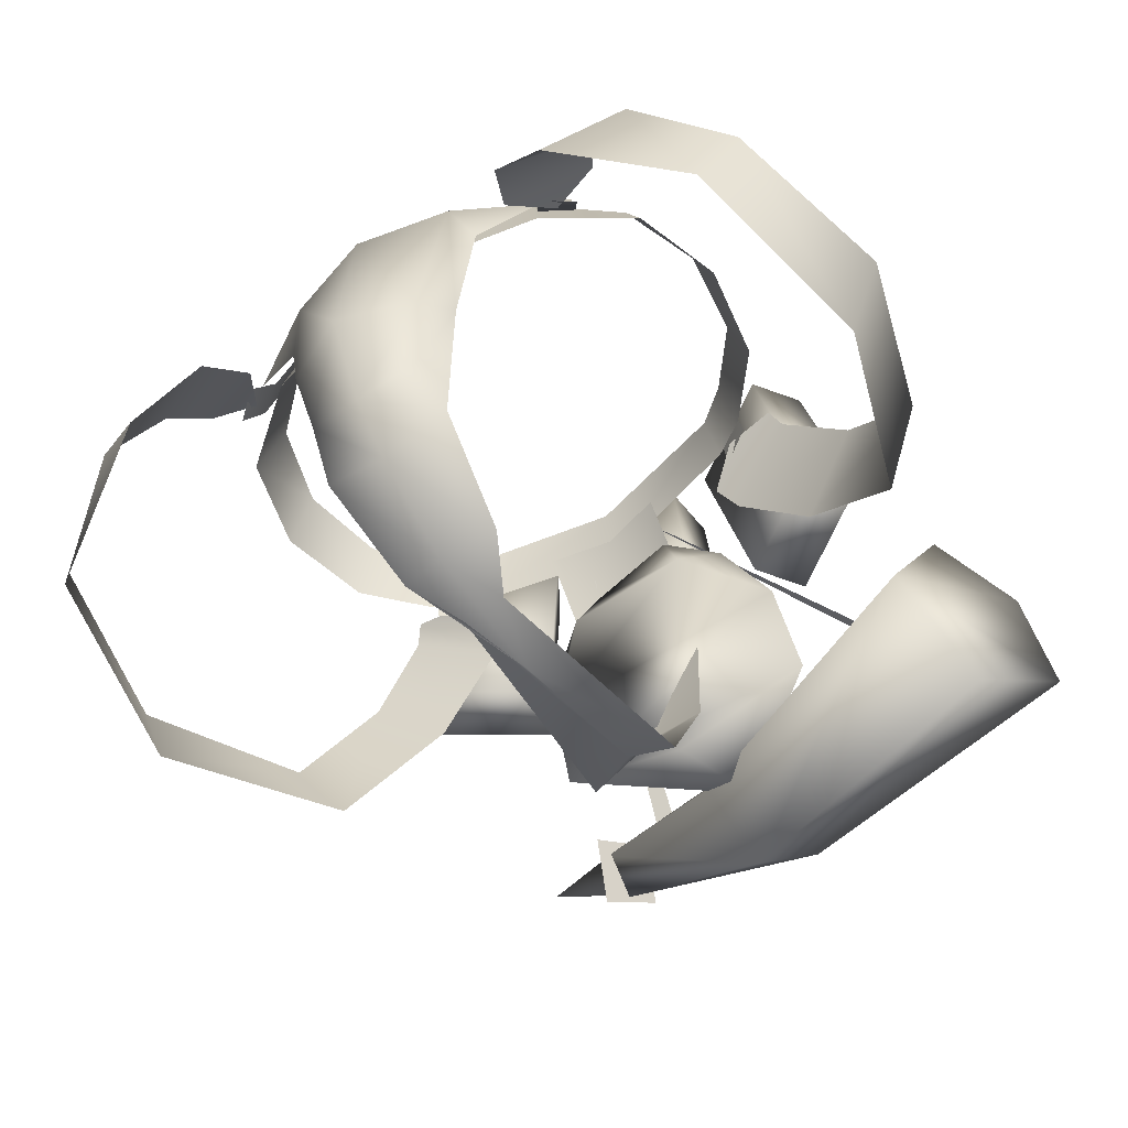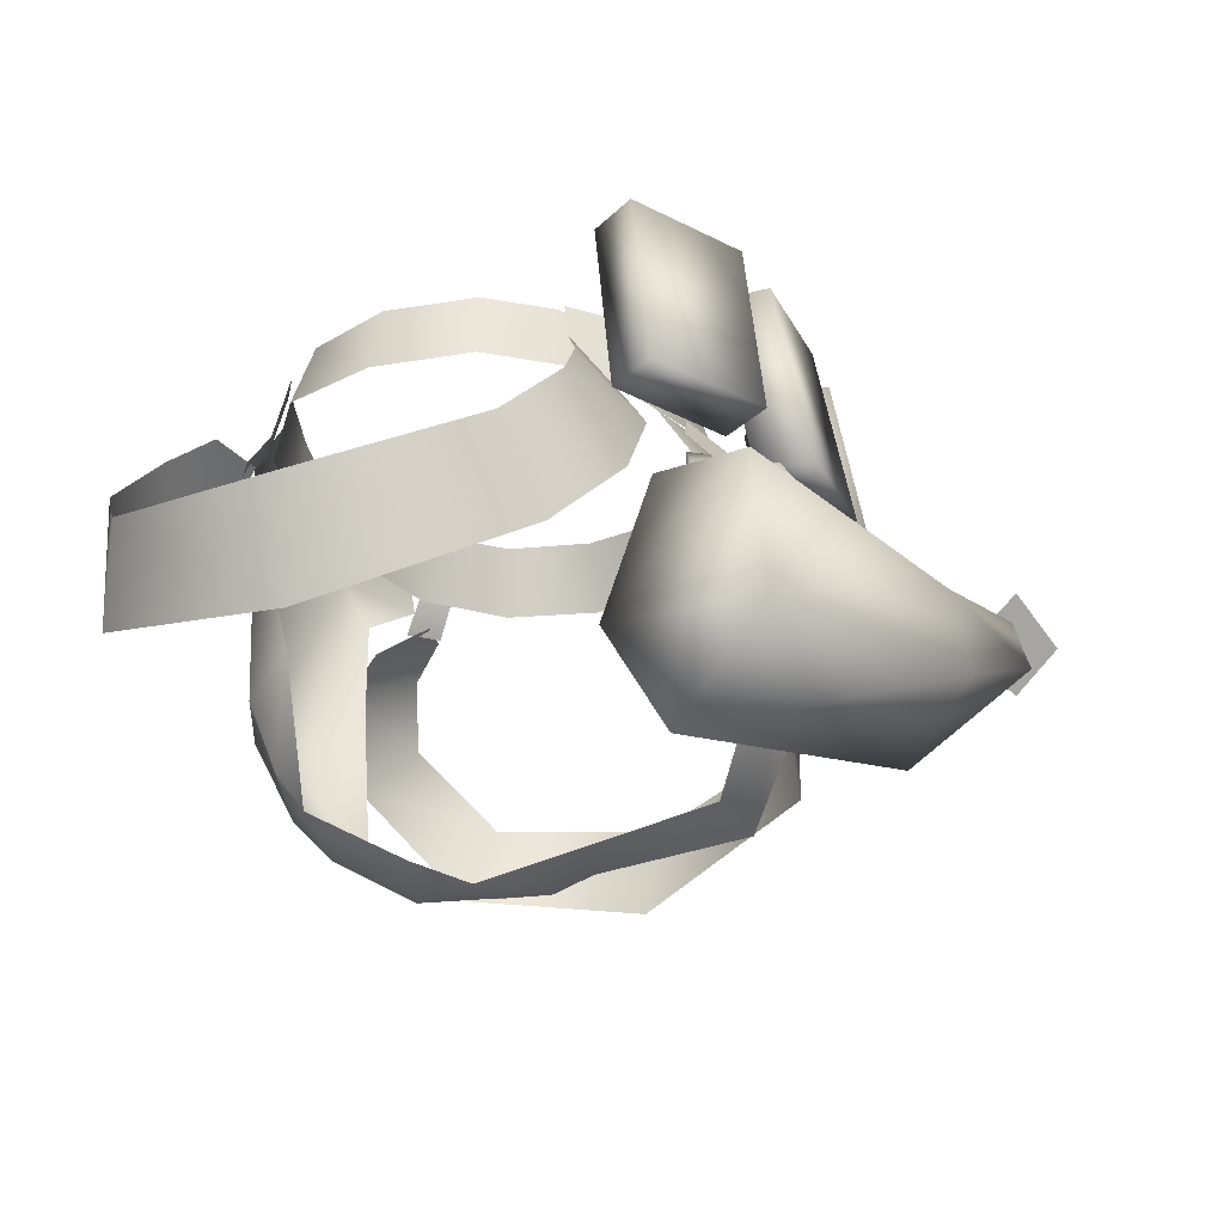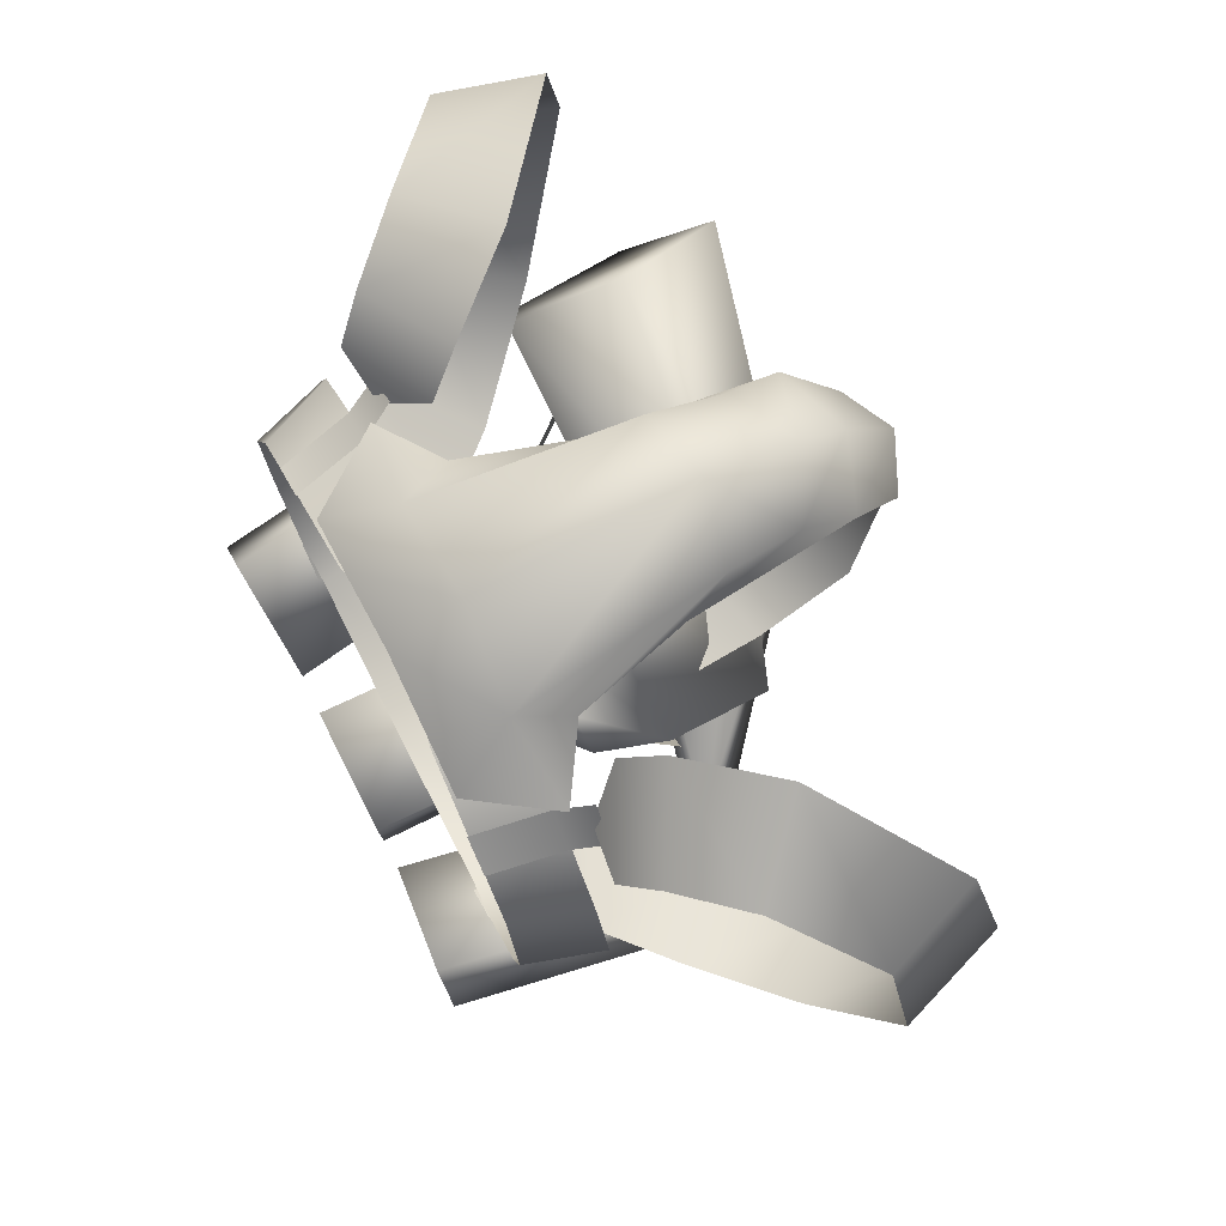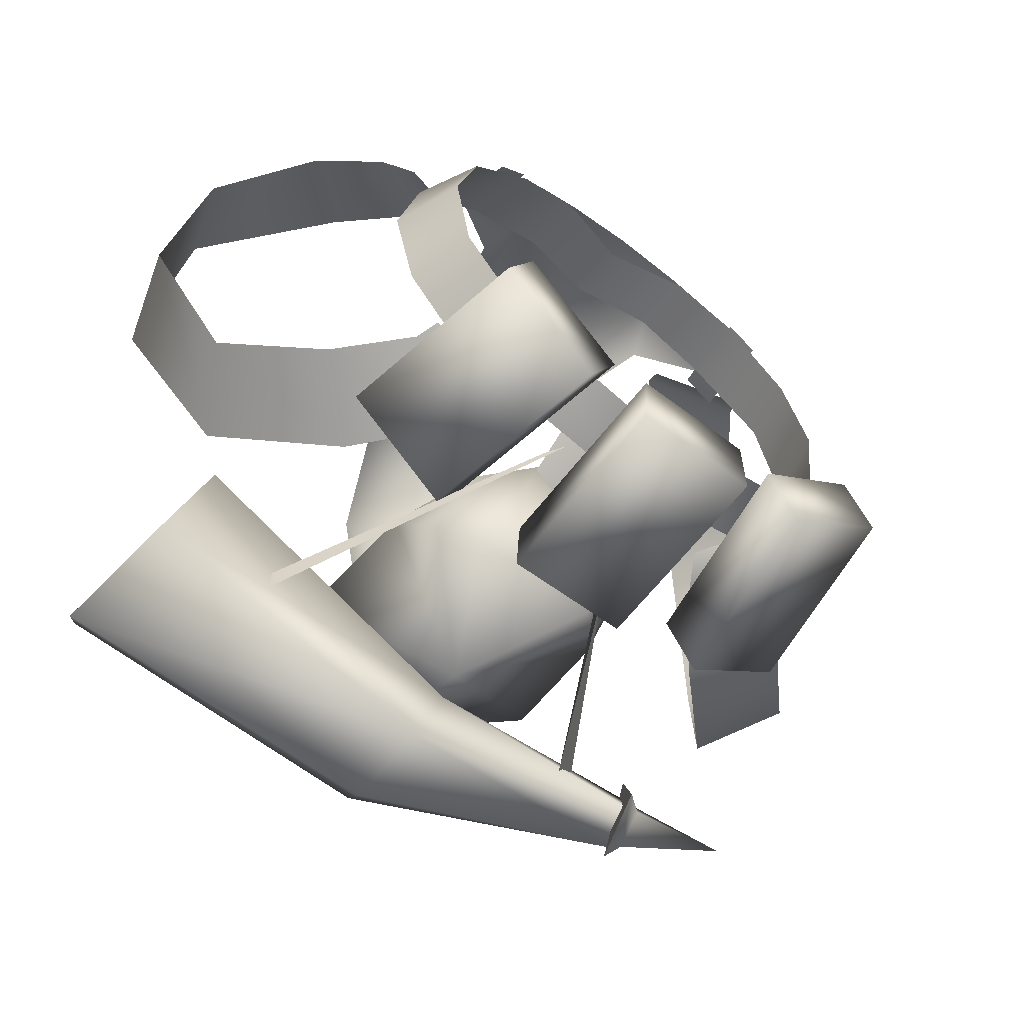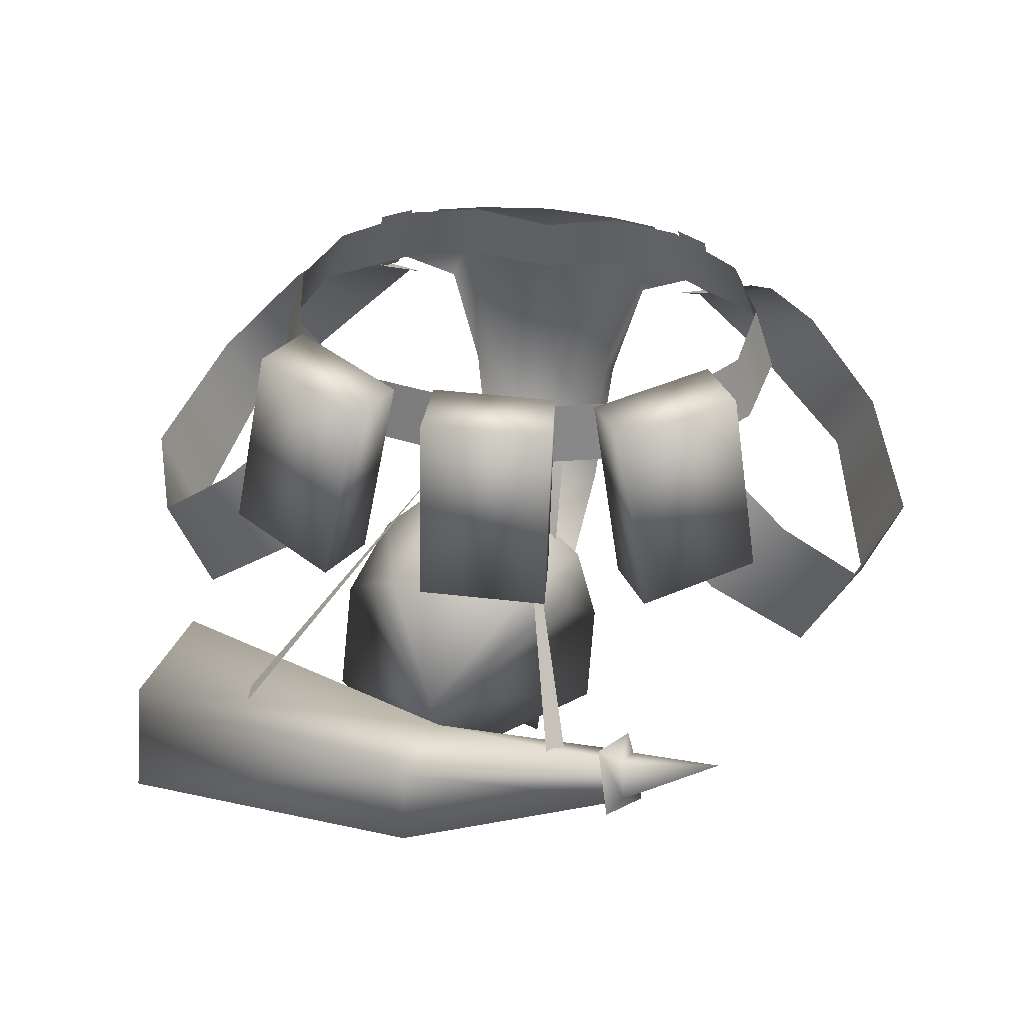
<metadata>
{"format":"obj","ext":"obj","renderer":"f3d","projection":"perspective","resolution":1024,"background":"white","views":[{"elev":-59.8,"azim":35.0,"up":"+Y"},{"elev":-25.5,"azim":111.7,"up":"+Y"},{"elev":79.1,"azim":-117.0,"up":"+Z"},{"elev":-53.0,"azim":140.3,"up":"+Z"},{"elev":42.7,"azim":-172.1,"up":"+Y"}]}
</metadata>
<code>
g mesh00
v 11.64 1.805 -8.676
v 15 2.364 -8.45
v 9.271 0.04748 -10.44
v 15.64 0.9972 -9.149
v 10.32 -1.617 -11.52
v 12.44 -0.6992 13.3
v 10.35 -3.073 16.2
v 15.81 -0.262 14.15
v 11.76 -5.276 19.13
v 17.44 -2.196 16.54
f 1 2 3
f 3 2 4
f 3 4 5
f 6 7 8
f 8 7 9
f 8 9 10
v -11.64 1.805 -8.676
v -9.271 0.04748 -10.44
v -15 2.364 -8.45
v -10.32 -1.617 -11.52
v -15.64 0.9972 -9.149
v -12.44 -0.6992 13.3
v -15.81 -0.262 14.15
v -10.35 -3.073 16.2
v -17.44 -2.196 16.54
v -11.76 -5.276 19.13
f 11 12 13
f 13 12 14
f 13 14 15
f 16 17 18
f 18 17 19
f 18 19 20
v 4.22 -2.675 -19.87
v 4.029 9.858 -13.61
v 3.995 -2.667 -16.09
v 17.84 -2.052 -14.64
v 13.62 10.27 -9.518
v 15.77 -2.152 -11.49
v -6.173 0.6656 16.8
v -11.48 0.113 13.96
v -7.468 -2.477 15.35
v 0 3.493 14.62
v 5.433 0.7066 14.22
v 5.239 4.952 13.92
v 0 2.238 -11.84
v 10.05 6.037 -8.248
v 10.67 1.839 -9.01
v 0 -2.996 -14.92
v 4.251 2.855 -9.857
v 4.251 -3.303 -13.88
v 6.173 0.6656 16.8
v 5.47 -9.747 14.33
v 7.468 -2.477 15.35
v 8.694 9.888 -17.11
v 6.595 9.767 -13.87
v 15.7 10.38 -12.66
v 13.62 10.27 -9.518
v -4.261 9.861 -17.39
v -4.029 9.858 -13.61
v 4.261 9.861 -17.39
v 4.029 9.858 -13.61
v -13.62 10.27 -9.518
v -6.595 9.767 -13.87
v -8.694 9.888 -17.11
v -13.62 10.27 -9.518
v -15.7 10.38 -12.66
v -15.77 -2.152 -11.49
v -17.84 -2.052 -14.64
v -6.595 9.767 -13.87
v -13.62 10.27 -9.518
v -8.755 -2.635 -15.87
v -10.85 -2.52 -19.1
v -17.84 -2.052 -14.64
v -15.7 10.38 -12.66
v -15.77 -2.152 -11.49
v -10.85 -2.52 -19.1
v -10.85 -2.52 -19.1
v -8.694 9.888 -17.11
v -6.595 9.767 -13.87
v -4.029 9.858 -13.61
v -4.261 9.861 -17.39
v -3.995 -2.667 -16.09
v -4.22 -2.675 -19.87
v 6.595 9.767 -13.87
v 8.694 9.888 -17.11
v 8.755 -2.635 -15.87
v 10.85 -2.52 -19.1
v 4.22 -2.675 -19.87
v 3.995 -2.667 -16.09
v -4.22 -2.675 -19.87
v 4.029 9.858 -13.61
v -4.029 9.858 -13.61
v -3.995 -2.667 -16.09
v 13.62 10.27 -9.518
v 6.595 9.767 -13.87
v 15.77 -2.152 -11.49
v 10.85 -2.52 -19.1
v 8.755 -2.635 -15.87
v 17.84 -2.052 -14.64
v 10.71 0.5927 13.06
v 9.825 5.221 12.46
v 5.433 0.7066 14.22
v 5.239 4.952 13.92
v -9.825 5.221 12.46
v -10.71 0.5927 13.06
v -5.239 4.952 13.92
v -5.433 0.7066 14.22
v 0 -26.09 -1.426
v -1.464 -25.3 3.071
v 0 -22.42 -12.33
v -3.01 -22.96 -13.05
v 0 -15.69 -15.96
v -10.93 0.7712 13.38
v -10.08 5.31 12.63
v -13 0.9268 11.99
v -12.16 5.395 11.27
v -13 0.9268 11.99
v -13.82 -1.062 13.06
v -10.93 0.7712 13.38
v -11.84 -1.237 14.68
v -12.9 3.053 -7.676
v -12.46 6.167 -7.128
v -10.76 3.162 -9.346
v -10.41 6.261 -8.835
v -8.183 4.906 13.54
v -10.76 3.162 -9.346
v -10.92 1.317 -9.624
v -12.9 3.053 -7.676
v -13.12 1.378 -8.1
v -17.92 1.12 2.979
v -16.43 5.825 2.945
v -16.65 1.478 -3.384
v -15.47 5.996 -2.927
v -13.1 1.617 -7.453
v -16.65 1.478 -3.384
v -12.38 6.126 -6.544
v -15.47 5.996 -2.927
v 0 -26.09 -1.426
v -1.464 -25.3 3.071
v -3.37 -24.02 6.492
v 0 -25.47 7.442
v -3.37 -24.02 6.492
v 0 -26.09 -1.426
v -14.58 5.507 8.361
v -16.43 5.825 2.945
v -16.13 0.998 9.047
v -17.92 1.12 2.979
v -12.38 6.126 -6.544
v -10.05 6.037 -8.248
v -13.1 1.617 -7.453
v -10.67 1.839 -9.01
v -16.13 0.998 9.047
v -10.71 0.5927 13.06
v -14.58 5.507 8.361
v -9.825 5.221 12.46
v 11.48 0.113 13.96
v 6.173 0.6656 16.8
v 5.433 0.7066 14.22
v 0 3.493 14.62
v 0 -0.357 14.63
v -5.239 4.952 13.92
v -5.433 0.7066 14.22
v 0 6.106 -10.51
v -10.67 1.839 -9.01
v -10.05 6.037 -8.248
v 13 0.9268 11.99
v 12.16 5.395 11.27
v 10.93 0.7712 13.38
v 10.08 5.31 12.63
v 10.93 0.7712 13.38
v 11.84 -1.237 14.68
v 13 0.9268 11.99
v 13.82 -1.062 13.06
v 10.76 3.162 -9.346
v 10.41 6.261 -8.835
v 12.9 3.053 -7.676
v 12.46 6.167 -7.128
v 4.251 2.855 -9.857
v 0 -2.996 -14.92
v 0 2.926 -10.89
v -4.204 -3.303 -13.88
v -4.251 2.855 -9.857
v 12.9 3.053 -7.676
v 13.12 1.378 -8.1
v 10.76 3.162 -9.346
v 10.92 1.317 -9.624
v 17.92 1.12 2.979
v 16.65 1.478 -3.384
v 16.43 5.825 2.945
v 15.47 5.996 -2.927
v 13.1 1.617 -7.453
v 12.38 6.126 -6.544
v 16.65 1.478 -3.384
v 15.47 5.996 -2.927
v 16.13 0.998 9.047
v 17.92 1.12 2.979
v 14.58 5.507 8.361
v 16.43 5.825 2.945
v 12.38 6.126 -6.544
v 13.1 1.617 -7.453
v 10.05 6.037 -8.248
v 10.67 1.839 -9.01
v 14.58 5.507 8.361
v 9.825 5.221 12.46
v 16.13 0.998 9.047
v 10.71 0.5927 13.06
v 8.183 4.906 13.54
v 4.894 4.839 14.39
v 0 0.176 18.52
v 0 4.714 15.05
v -4.894 4.839 14.39
v 0 -15.69 -15.96
v 3.673 -16.6 -15.46
v 0 -22.42 -12.33
v 3.01 -22.96 -13.05
v 0 -26.09 -1.426
v 1.464 -25.3 3.071
v 0 -25.47 7.442
v 5.47 -9.747 14.33
v 6.173 0.6656 16.8
v 4.606 -12.43 17.24
v 0 0.176 18.52
v 0 -13.26 19.27
v -6.173 0.6656 16.8
v -4.606 -12.43 17.24
v -7.468 -2.477 15.35
v -5.47 -9.747 14.33
f 21 22 23
f 24 25 26
f 27 28 29
f 30 31 32
f 33 34 35
f 36 37 38
f 39 40 41
f 42 43 44
f 44 43 45
f 46 47 48
f 48 47 49
f 50 51 52
f 53 54 55
f 55 54 56
f 57 58 59
f 60 61 52
f 52 61 62
f 52 62 50
f 58 63 59
f 59 63 61
f 59 61 64
f 65 66 59
f 59 66 67
f 68 69 70
f 70 69 71
f 72 73 74
f 74 73 75
f 76 77 78
f 79 80 77
f 77 80 81
f 77 81 78
f 22 21 48
f 48 21 78
f 48 78 46
f 82 83 84
f 25 24 44
f 44 24 85
f 44 85 42
f 83 86 84
f 84 86 85
f 84 85 87
f 88 89 90
f 90 89 91
f 92 93 94
f 94 93 95
f 96 97 98
f 98 97 99
f 98 99 100
f 101 102 103
f 103 102 104
f 105 106 107
f 107 106 108
f 109 110 111
f 111 110 112
f 28 27 113
f 114 115 116
f 116 115 117
f 118 119 120
f 120 119 121
f 122 123 124
f 124 123 125
f 126 127 128
f 129 130 131
f 132 133 134
f 134 133 135
f 136 137 138
f 138 137 139
f 140 141 142
f 142 141 143
f 41 144 145
f 146 147 148
f 148 147 149
f 148 149 150
f 34 33 151
f 151 33 152
f 151 152 153
f 154 155 156
f 156 155 157
f 158 159 160
f 160 159 161
f 162 163 164
f 164 163 165
f 166 167 168
f 168 167 169
f 168 169 170
f 171 172 173
f 173 172 174
f 175 176 177
f 177 176 178
f 179 180 181
f 181 180 182
f 183 184 185
f 185 184 186
f 187 188 189
f 189 188 190
f 191 192 193
f 193 192 194
f 144 195 145
f 145 195 196
f 145 196 197
f 197 196 198
f 197 198 27
f 27 198 199
f 27 199 113
f 200 201 202
f 202 201 203
f 202 203 204
f 204 203 205
f 204 205 206
f 207 208 209
f 209 208 210
f 209 210 211
f 211 210 212
f 211 212 213
f 213 212 214
f 213 214 215
v 0 -25.47 7.442
v -4.411 -20.3 13.11
v -3.37 -24.02 6.492
v -8.928 -7.102 -28.49
v -10.41 -8.206 -28.28
v -10.56 -9.555 -24.42
v 10.82 -15.72 -16.76
v 3.124 -10.14 -23.29
v 10.15 -7.852 -15.17
v 1.051 -17.55 -20.28
v 21.66 -11.65 -16.15
v 2.546 -12.05 -23.27
v 4.35 -18.12 -28.58
v 22.05 -26.83 -17.16
v 2.259 -22.43 -24.02
v 3.37 -24.02 6.492
v 1.464 -25.3 3.071
v 3.673 -16.6 -15.46
v 0 -15.69 -15.96
v 4.25 -6.473 -15
v 0 -6.385 -16.05
v 4.251 -3.303 -13.88
v 0 -2.996 -14.92
v 0 -21.97 13.34
v 4.411 -20.3 13.11
v -8.928 -7.102 -28.49
v -10.56 -9.555 -24.42
v -9.78 -10.86 -30.59
v -11.81 -12.65 -27.39
v -11.81 -11.19 -27.81
v -11.08 -9.504 -26.17
v -16.77 -7.611 -28.17
v 2.546 -12.05 -23.27
v 4.28 -12.64 -27.53
v -9.88 -8.617 -27.95
v 4.616 0.6304 -11.77
v 17.79 -13.92 -22.55
v 3.825 1.876 -11.67
v 16.36 -12.49 -22.64
v -10.78 -10.33 -29.5
v 3.36 -18.24 -21.72
v -10.86 -9.473 -26.09
v 2.546 -12.05 -23.27
v -9.88 -8.617 -27.95
v 22.05 -26.83 -17.16
v 24.86 -21.42 -23.61
v 19.93 -19.06 -12.43
v 24.1 -12.56 -22.42
v 21.66 -11.65 -16.15
v -10.88 -11.39 -28.71
v -9.88 -8.617 -27.95
v -10.88 -11.39 -28.71
v -10.88 -11.39 -28.71
v 2.259 -22.43 -24.02
v -10.86 -9.473 -26.09
v -6.701 -10.68 -26.89
v -1.944 0.3398 -11.86
v -5.277 -9.89 -26.58
v -1.65 1.75 -11.61
v -2.546 -3.661 -18.64
v -4.909 -5.615 -17
v -10.78 -10.33 -29.5
v 4.876 -2.956 -11.88
v -2.182 -0.6926 -12.6
v -3.428 -3.752 -11.62
v -5.773 -3.954 -13.51
v -7.142 -8.644 -14.36
v 8.249 -5.831 -16.32
v 6.344 -3.677 -18.36
v 7.634 -3.053 -13.2
v 4.014 -0.3578 -11.7
v 19.93 -19.06 -12.43
v 22.05 -26.83 -17.16
v -4.204 -3.303 -13.88
v -4.25 -6.473 -15
v -3.673 -16.6 -15.46
v -3.01 -22.96 -13.05
v 4.068 -17.07 15.52
v 4.606 -12.43 17.24
v 0 -18.99 16.21
v 0 -13.26 19.27
v -4.068 -17.07 15.52
v -4.606 -12.43 17.24
v -5.47 -9.747 14.33
v -4.411 -20.3 13.11
v 0 -21.97 13.34
v 4.411 -20.3 13.11
v 5.47 -9.747 14.33
v -11.08 -9.504 -26.17
v -11.81 -11.19 -27.81
v -11.81 -12.65 -27.39
v -9.78 -10.86 -30.59
v 1.74 -18.75 -15.88
v 10.82 -15.72 -16.76
v -6.926 -15.51 -15.78
v 10.15 -7.852 -15.17
v -7.142 -8.644 -14.36
v 4.876 -2.956 -11.88
v -3.428 -3.752 -11.62
v 24.86 -21.42 -23.61
v 24.1 -12.56 -22.42
v 2.546 -12.05 -23.27
v 21.66 -11.65 -16.15
v 1.74 -18.75 -15.88
v -6.926 -15.51 -15.78
f 216 217 218
f 219 220 221
f 222 223 224
f 225 226 227
f 228 229 230
f 231 216 232
f 233 234 235
f 235 234 236
f 235 236 237
f 237 236 238
f 217 216 239
f 239 216 231
f 239 231 240
f 241 242 243
f 243 242 244
f 245 246 247
f 248 249 250
f 251 252 253
f 253 252 254
f 220 219 255
f 223 222 256
f 257 258 259
f 260 261 262
f 262 261 263
f 262 263 264
f 265 228 230
f 266 249 267
f 267 249 228
f 268 269 270
f 270 269 225
f 270 225 227
f 271 272 273
f 273 272 274
f 275 223 276
f 246 220 247
f 247 220 277
f 247 277 245
f 278 279 280
f 280 279 281
f 280 281 282
f 283 284 285
f 285 284 286
f 226 225 287
f 287 225 269
f 287 269 288
f 289 238 290
f 290 238 236
f 290 236 291
f 291 236 234
f 291 234 292
f 293 294 295
f 295 294 296
f 295 296 297
f 297 296 298
f 297 298 299
f 299 300 297
f 297 300 301
f 297 301 295
f 295 301 302
f 295 302 293
f 293 302 303
f 293 303 294
f 220 304 221
f 221 304 305
f 221 305 306
f 306 305 255
f 306 255 307
f 307 255 219
f 308 309 310
f 310 309 311
f 310 311 312
f 312 311 313
f 312 313 314
f 229 228 315
f 315 228 249
f 315 249 316
f 316 249 317
f 316 317 318
f 222 319 256
f 256 319 320
f 256 320 223
f 223 320 282
f 223 282 276
f 276 282 281
f 276 281 275
f 275 281 279
f 275 279 286
f 286 279 278
f 286 278 285
f 285 278 224
f 285 224 283
f 283 224 223
f 283 223 284
f 284 223 275
f 284 275 286
v 15.11 -7.067 -12.18
v 25.1 -7.923 -8.604
v 21.82 -13.35 -10.16
v 28.87 -11.37 2.816
v 21.82 -13.35 -10.16
v 25.1 -7.923 -8.604
v 19.78 -2.803 -10.23
v 10.32 -1.617 -11.52
v 15.64 0.9972 -9.149
v 26.43 -18.27 2.787
v 26.22 -10.64 14.12
v 23.94 -16.47 15.59
v 20.87 -5.982 17.96
v 15.94 -10.29 20.15
v 17.44 -2.196 16.54
v 11.76 -5.276 19.13
f 321 322 323
f 324 325 326
f 322 321 327
f 327 321 328
f 327 328 329
f 325 324 330
f 330 324 331
f 330 331 332
f 332 331 333
f 332 333 334
f 334 333 335
f 334 335 336
v -19.78 -2.803 -10.23
v -21.82 -13.35 -10.16
v -25.1 -7.923 -8.604
v -26.43 -18.27 2.787
v -25.1 -7.923 -8.604
v -21.82 -13.35 -10.16
v -15.11 -7.067 -12.18
v -15.64 0.9972 -9.149
v -10.32 -1.617 -11.52
v -28.87 -11.37 2.816
v -23.94 -16.47 15.59
v -26.22 -10.64 14.12
v -15.94 -10.29 20.15
v -20.87 -5.982 17.96
v -11.76 -5.276 19.13
v -17.44 -2.196 16.54
f 337 338 339
f 340 341 342
f 338 337 343
f 343 337 344
f 343 344 345
f 341 340 346
f 346 340 347
f 346 347 348
f 348 347 349
f 348 349 350
f 350 349 351
f 350 351 352

</code>
